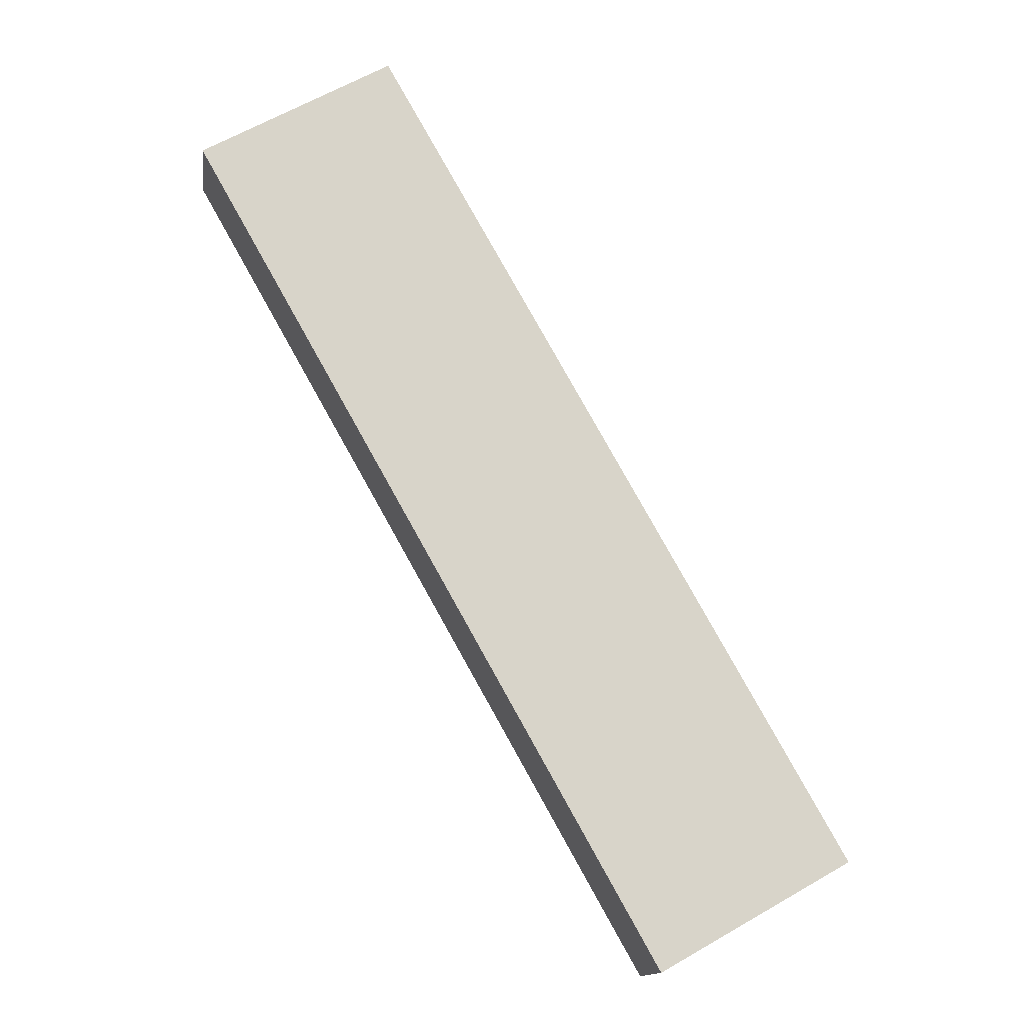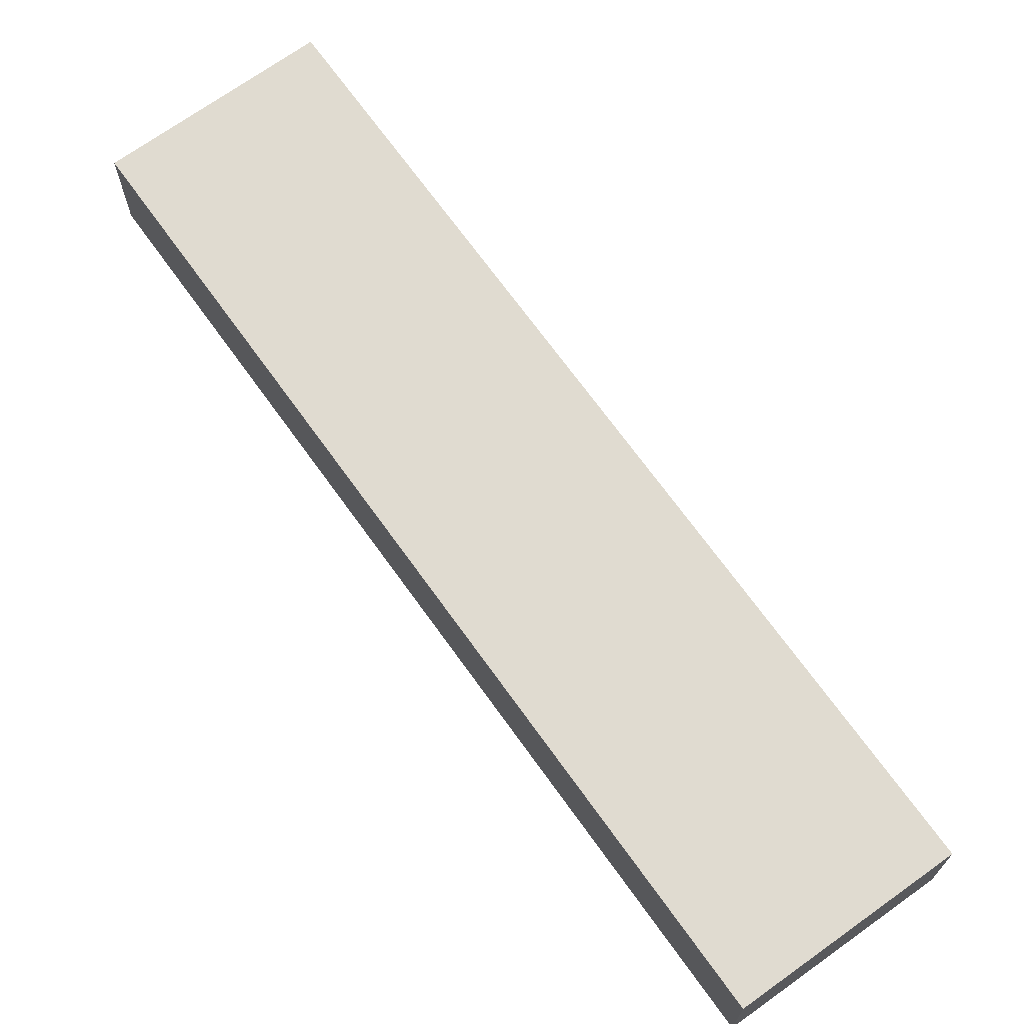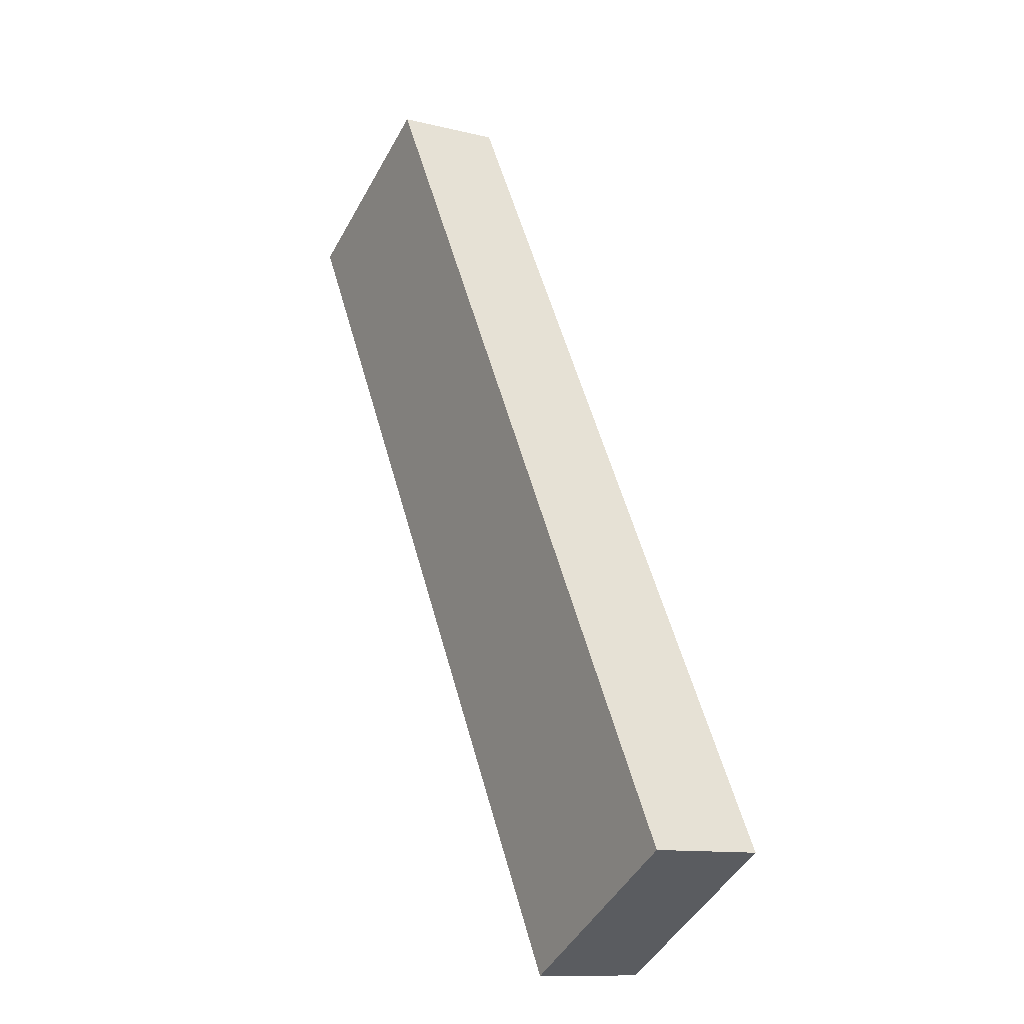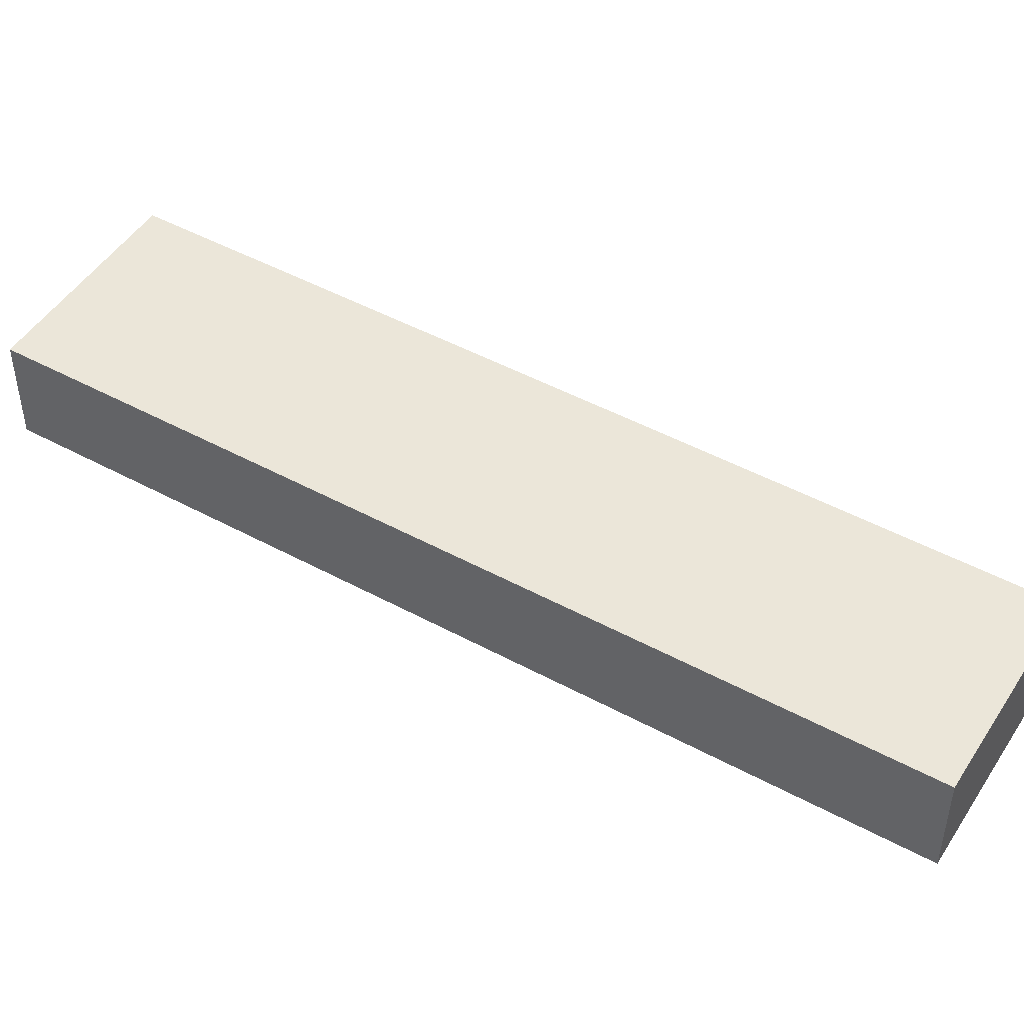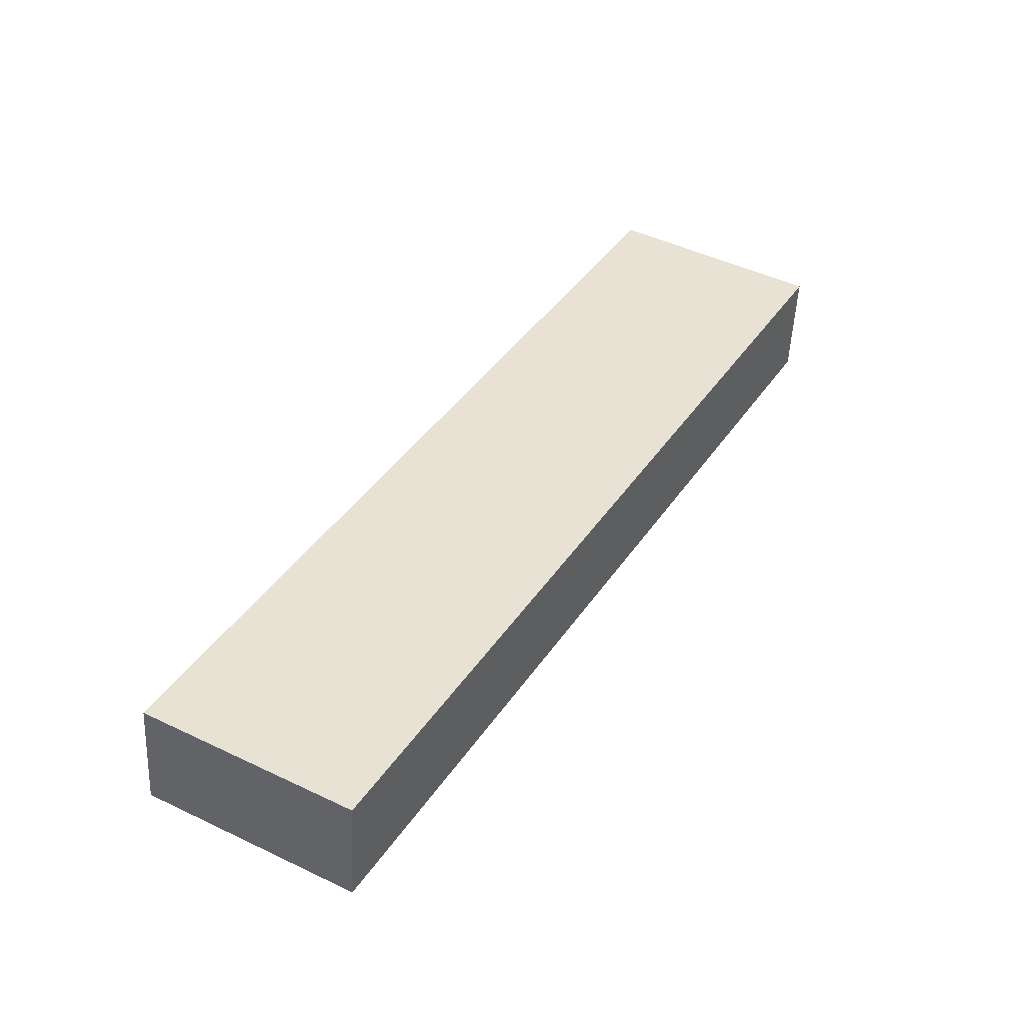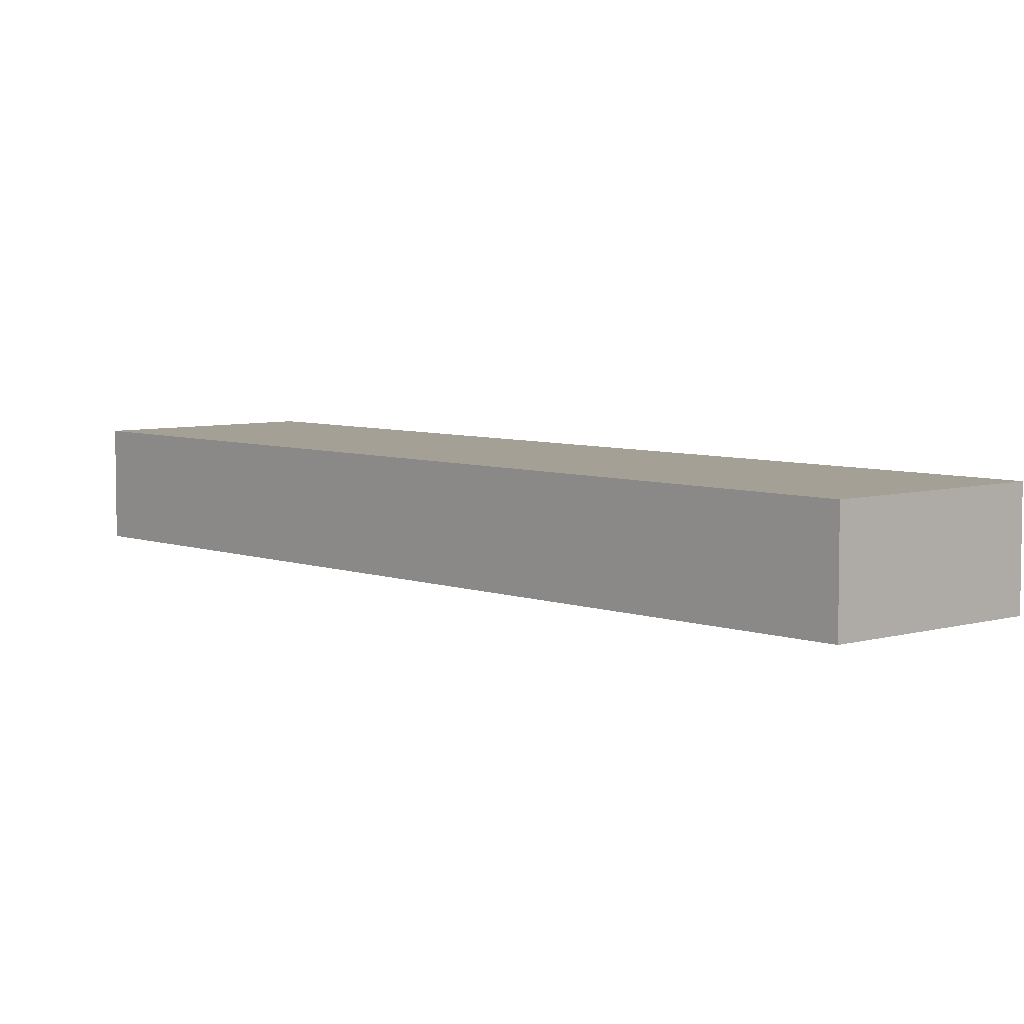
<metadata>
{"format":"obj","ext":"obj","renderer":"f3d","projection":"perspective","resolution":1024,"background":"white","views":[{"elev":-14.0,"azim":-7.7,"up":"+Z"},{"elev":70.1,"azim":114.8,"up":"+Y"},{"elev":-11.5,"azim":58.9,"up":"+Z"},{"elev":48.0,"azim":91.8,"up":"+Y"},{"elev":-50.2,"azim":177.4,"up":"+Z"},{"elev":5.9,"azim":-71.5,"up":"+Y"}]}
</metadata>
<code>
v  0.547 11.44 -0.971
v  50.33 11.44 -88.97
v  50.28 11.44 -89
v  0 11.44 7.003e-16
v  0.053 11.44 0.029
v  70.8 11.44 -77.38
v  20.44 11.44 11.55
v  20.44 -7.074e-16 11.55
v  70.8 4.738e-15 -77.38
v  50.33 5.448e-15 -88.97
v  50.28 5.449e-15 -89
v  0.547 5.946e-17 -0.971
v  0 0 0
v  0.053 -1.776e-18 0.029
g defaultobject
f 1 2 3
f 2 1 4
f 2 4 5
f 2 5 6
f 6 5 7
f 8 6 7
f 6 8 9
f 9 2 6
f 2 9 10
f 2 10 3
f 3 10 11
f 11 1 3
f 1 11 12
f 1 12 4
f 4 12 13
f 5 8 7
f 8 5 4
f 8 4 14
f 14 4 13
f 8 10 9
f 10 8 14
f 10 14 13
f 10 13 11
f 11 13 12

</code>
